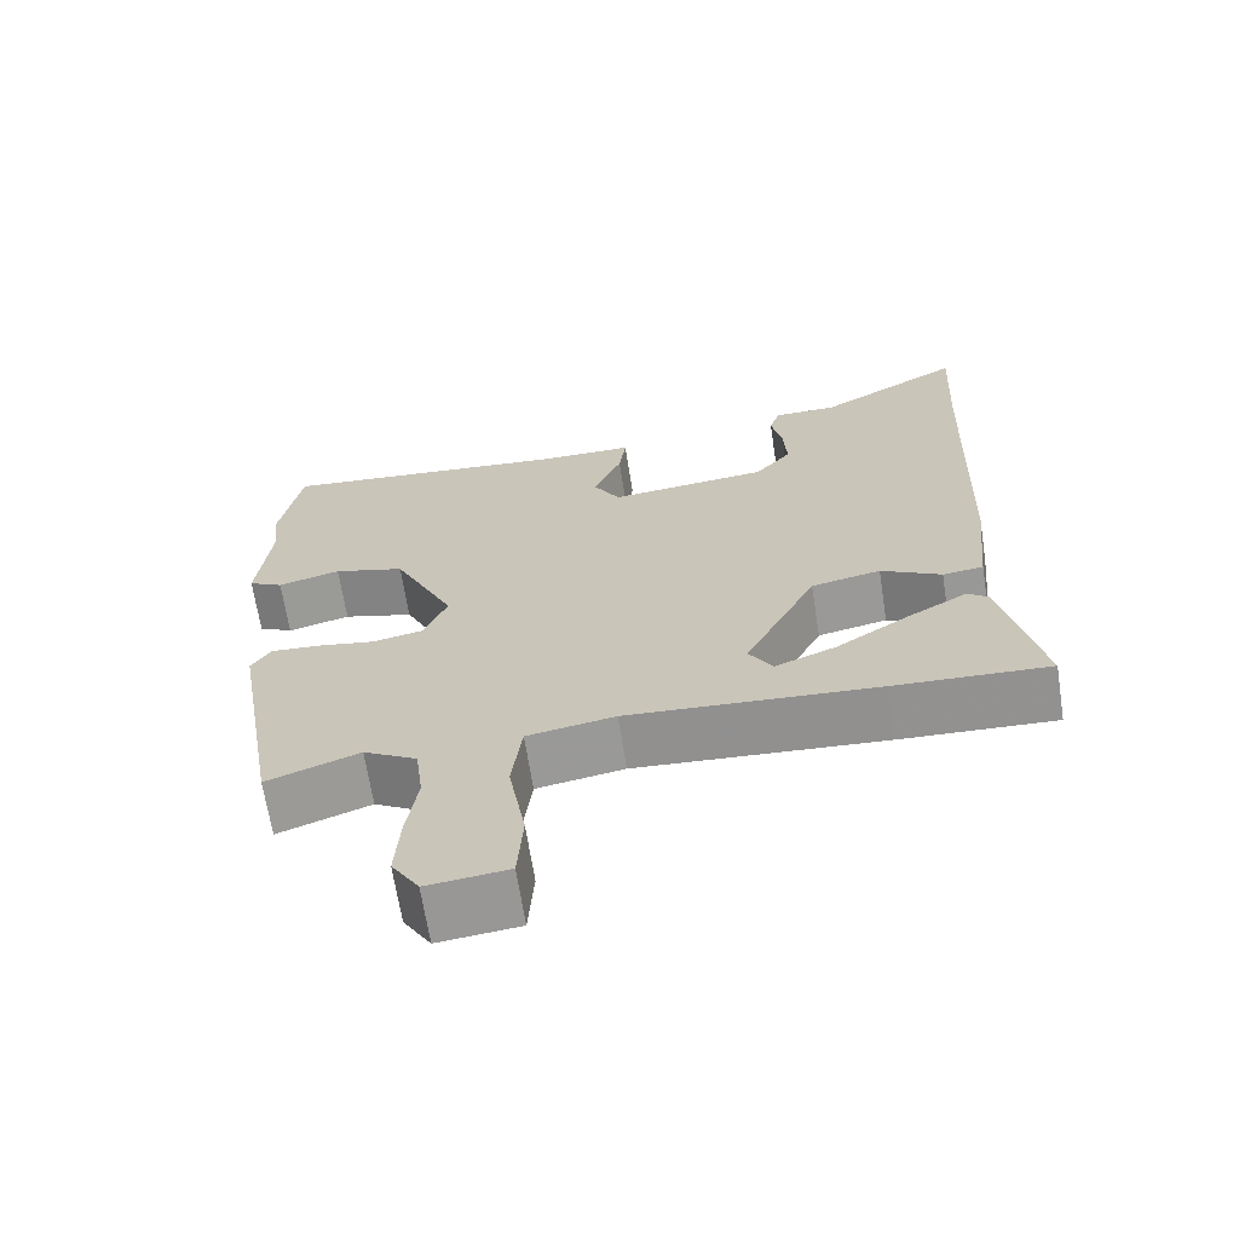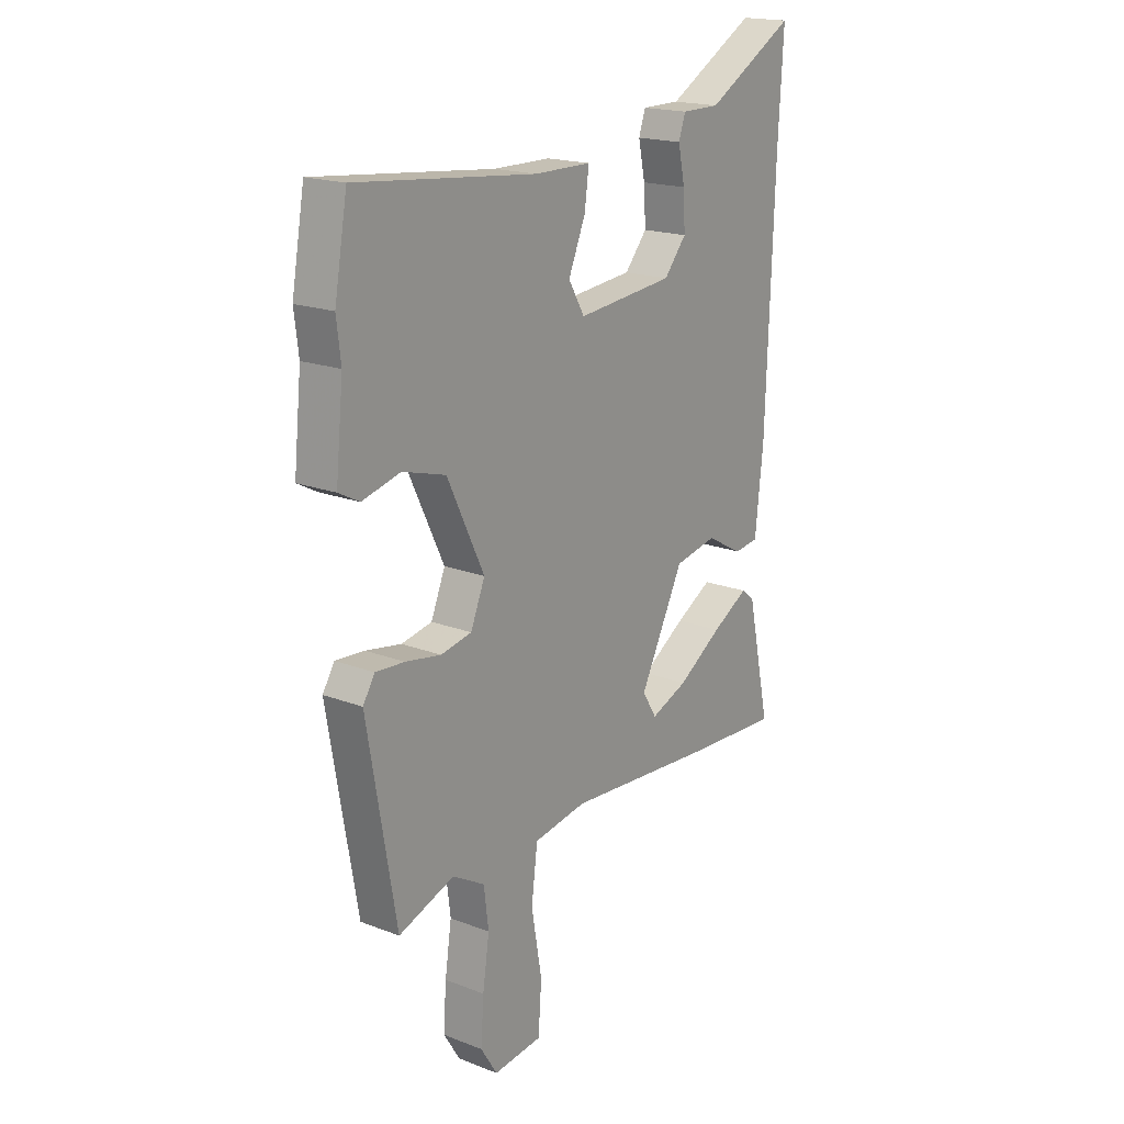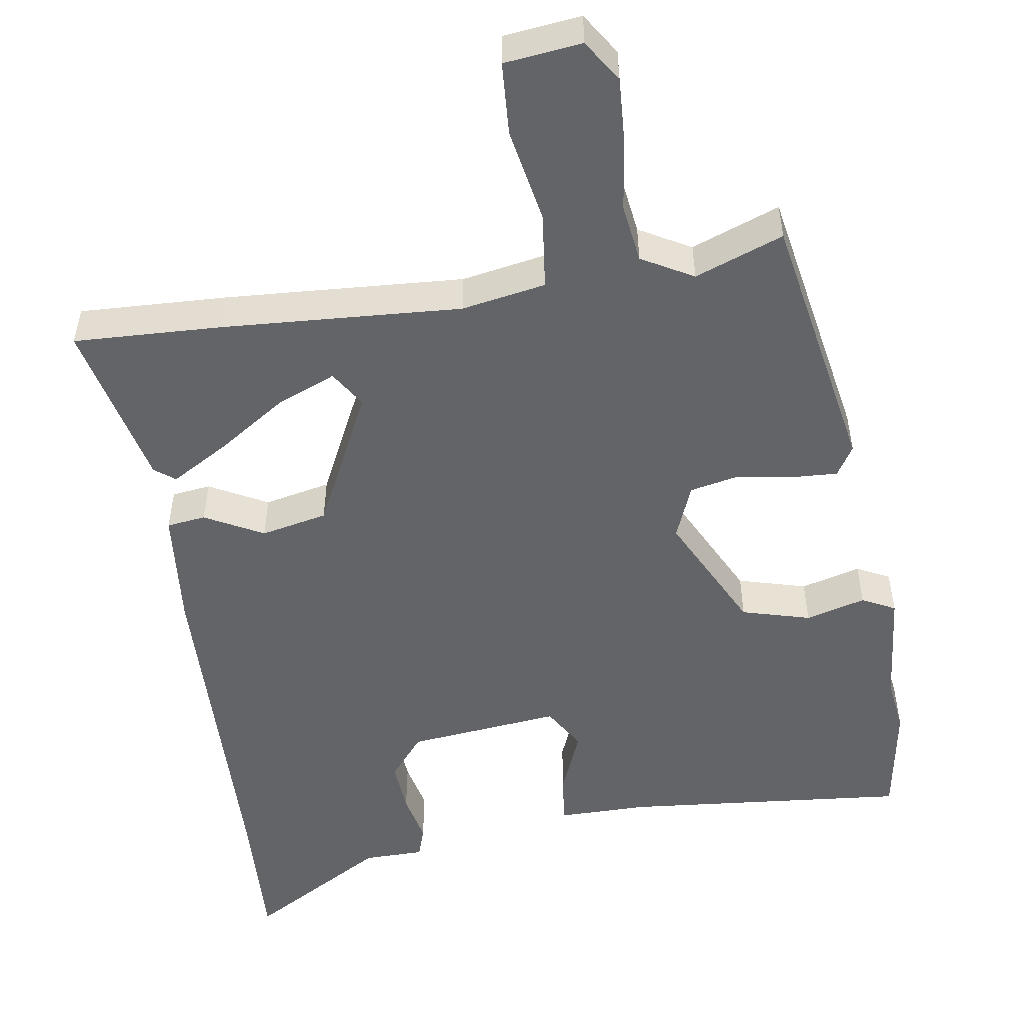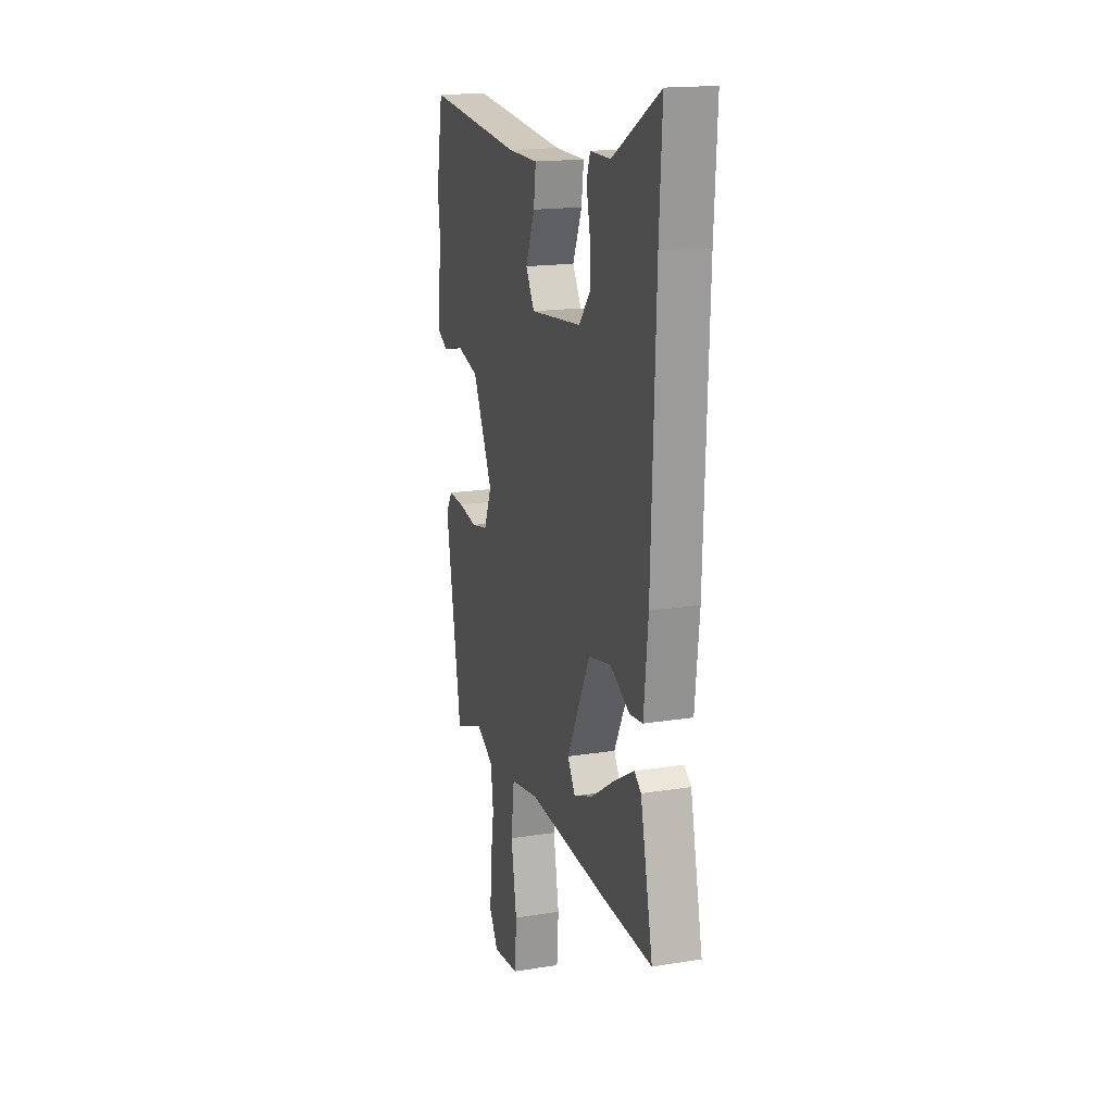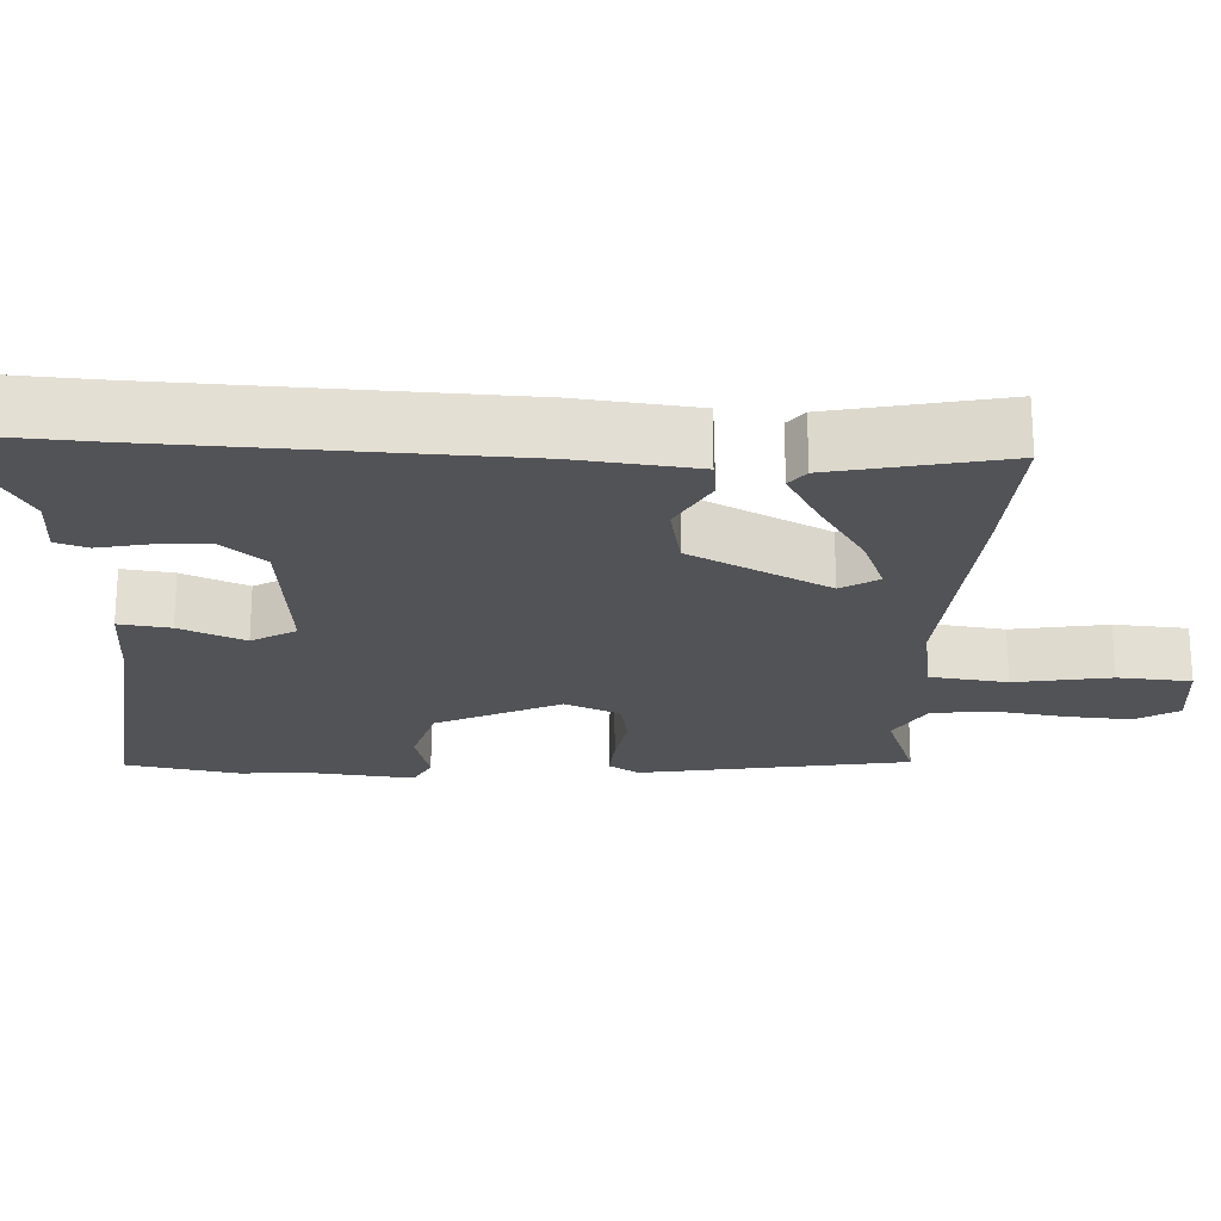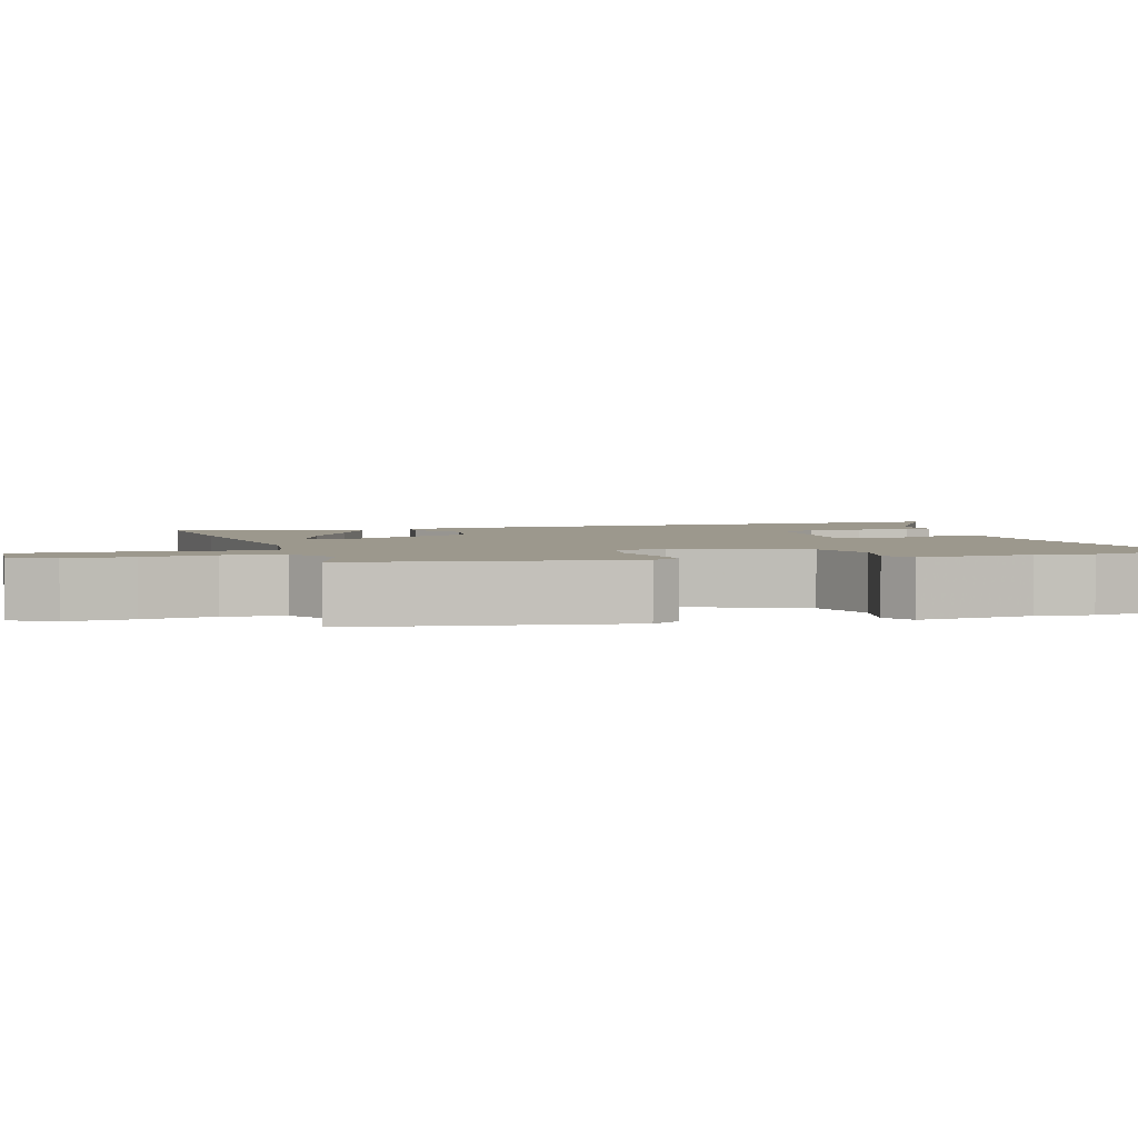
<metadata>
{"format":"obj","ext":"obj","renderer":"f3d","projection":"perspective","resolution":1024,"background":"white","views":[{"elev":-67.0,"azim":8.9,"up":"+Z"},{"elev":18.5,"azim":-53.5,"up":"+Z"},{"elev":-51.2,"azim":-170.6,"up":"+Y"},{"elev":17.2,"azim":72.2,"up":"+Z"},{"elev":-22.3,"azim":87.1,"up":"+Y"},{"elev":3.0,"azim":-108.2,"up":"+Y"}]}
</metadata>
<code>
v 0.508 0.07 0.638
v 0.497 0.07 0.445
v 0.48 0.07 -0.016
v 0.463 0.07 -0.175
v 0.411 0.07 -0.181
v 0.334 0.07 -0.139
v 0.245 0.07 -0.157
v 0.153 0.07 -0.34
v 0.183 0.07 -0.389
v 0.261 0.07 -0.358
v 0.355 0.07 -0.297
v 0.432 0.07 -0.253
v 0.459 0.07 -0.274
v 0.508 0.07 -0.5
v 0.311 0.07 -0.49
v -0.007 0.07 -0.467
v -0.119 0.07 -0.486
v -0.132 0.07 -0.588
v -0.11 0.07 -0.715
v -0.117 0.07 -0.812
v -0.22 0.07 -0.823
v -0.255 0.07 -0.767
v -0.249 0.07 -0.679
v -0.235 0.07 -0.585
v -0.245 0.07 -0.506
v -0.313 0.07 -0.467
v -0.431 0.07 -0.51
v -0.492 0.07 -0.154
v -0.467 0.07 -0.114
v -0.406 0.07 -0.118
v -0.331 0.07 -0.131
v -0.266 0.07 -0.118
v -0.236 0.07 -0.045
v -0.314 0.07 0.117
v -0.405 0.07 0.143
v -0.485 0.07 0.122
v -0.529 0.07 0.145
v -0.513 0.07 0.3
v -0.522 0.07 0.374
v -0.495 0.07 0.527
v -0.116 0.07 0.488
v 0.004 0.07 0.487
v -0.005 0.07 0.419
v -0.041 0.07 0.333
v -0.007 0.07 0.275
v 0.197 0.07 0.295
v 0.244 0.07 0.351
v 0.24 0.07 0.422
v 0.226 0.07 0.489
v 0.24 0.07 0.531
v 0.321 0.07 0.531
v 0.508 0 0.638
v 0.497 0 0.445
v 0.48 0 -0.016
v 0.463 0 -0.175
v 0.411 0 -0.181
v 0.334 0 -0.139
v 0.245 0 -0.157
v 0.153 0 -0.34
v 0.183 0 -0.389
v 0.261 0 -0.358
v 0.355 0 -0.297
v 0.432 0 -0.253
v 0.459 0 -0.274
v 0.508 0 -0.5
v 0.311 0 -0.49
v -0.007 0 -0.467
v -0.119 0 -0.486
v -0.132 0 -0.588
v -0.11 0 -0.715
v -0.117 0 -0.812
v -0.22 0 -0.823
v -0.255 0 -0.767
v -0.249 0 -0.679
v -0.235 0 -0.585
v -0.245 0 -0.506
v -0.313 0 -0.467
v -0.431 0 -0.51
v -0.492 0 -0.154
v -0.467 0 -0.114
v -0.406 0 -0.118
v -0.331 0 -0.131
v -0.266 0 -0.118
v -0.236 0 -0.045
v -0.314 0 0.117
v -0.405 0 0.143
v -0.485 0 0.122
v -0.529 0 0.145
v -0.513 0 0.3
v -0.522 0 0.374
v -0.495 0 0.527
v -0.116 0 0.488
v 0.004 0 0.487
v -0.005 0 0.419
v -0.041 0 0.333
v -0.007 0 0.275
v 0.197 0 0.295
v 0.244 0 0.351
v 0.24 0 0.422
v 0.226 0 0.489
v 0.24 0 0.531
v 0.321 0 0.531
f 48 49 50 51
f 51 1 2
f 48 51 2
f 47 48 2
f 4 5 6
f 3 4 6
f 2 3 6
f 47 2 6
f 46 47 6
f 45 46 6 7
f 44 45 7 8
f 41 42 43 44
f 40 41 44
f 39 40 44
f 38 39 44
f 37 38 44
f 36 37 44
f 35 36 44
f 34 35 44
f 33 34 44 8
f 32 33 8 9
f 31 32 9
f 29 30 31
f 28 29 31
f 27 28 31
f 26 27 31
f 25 26 31 9
f 22 23 24
f 21 22 24
f 20 21 24
f 19 20 24
f 18 19 24
f 17 18 24 25
f 16 17 25 9
f 13 14 15
f 12 13 15
f 11 12 15
f 10 11 15
f 9 10 15 16
f 102 101 100 99
f 53 52 102
f 53 102 99
f 53 99 98
f 57 56 55
f 57 55 54
f 57 54 53
f 57 53 98
f 57 98 97
f 58 57 97 96
f 59 58 96 95
f 95 94 93 92
f 95 92 91
f 95 91 90
f 95 90 89
f 95 89 88
f 95 88 87
f 95 87 86
f 95 86 85
f 59 95 85 84
f 60 59 84 83
f 60 83 82
f 82 81 80
f 82 80 79
f 82 79 78
f 82 78 77
f 60 82 77 76
f 75 74 73
f 75 73 72
f 75 72 71
f 75 71 70
f 75 70 69
f 76 75 69 68
f 60 76 68 67
f 66 65 64
f 66 64 63
f 66 63 62
f 66 62 61
f 67 66 61 60
f 1 52 53 2
f 2 53 54 3
f 3 54 55 4
f 4 55 56 5
f 5 56 57 6
f 6 57 58 7
f 7 58 59 8
f 8 59 60 9
f 9 60 61 10
f 10 61 62 11
f 11 62 63 12
f 12 63 64 13
f 13 64 65 14
f 14 65 66 15
f 15 66 67 16
f 16 67 68 17
f 17 68 69 18
f 18 69 70 19
f 19 70 71 20
f 20 71 72 21
f 21 72 73 22
f 22 73 74 23
f 23 74 75 24
f 24 75 76 25
f 25 76 77 26
f 26 77 78 27
f 27 78 79 28
f 28 79 80 29
f 29 80 81 30
f 30 81 82 31
f 31 82 83 32
f 32 83 84 33
f 33 84 85 34
f 34 85 86 35
f 35 86 87 36
f 36 87 88 37
f 37 88 89 38
f 38 89 90 39
f 39 90 91 40
f 40 91 92 41
f 41 92 93 42
f 42 93 94 43
f 43 94 95 44
f 44 95 96 45
f 45 96 97 46
f 46 97 98 47
f 47 98 99 48
f 48 99 100 49
f 49 100 101 50
f 50 101 102 51
f 51 102 52 1

</code>
